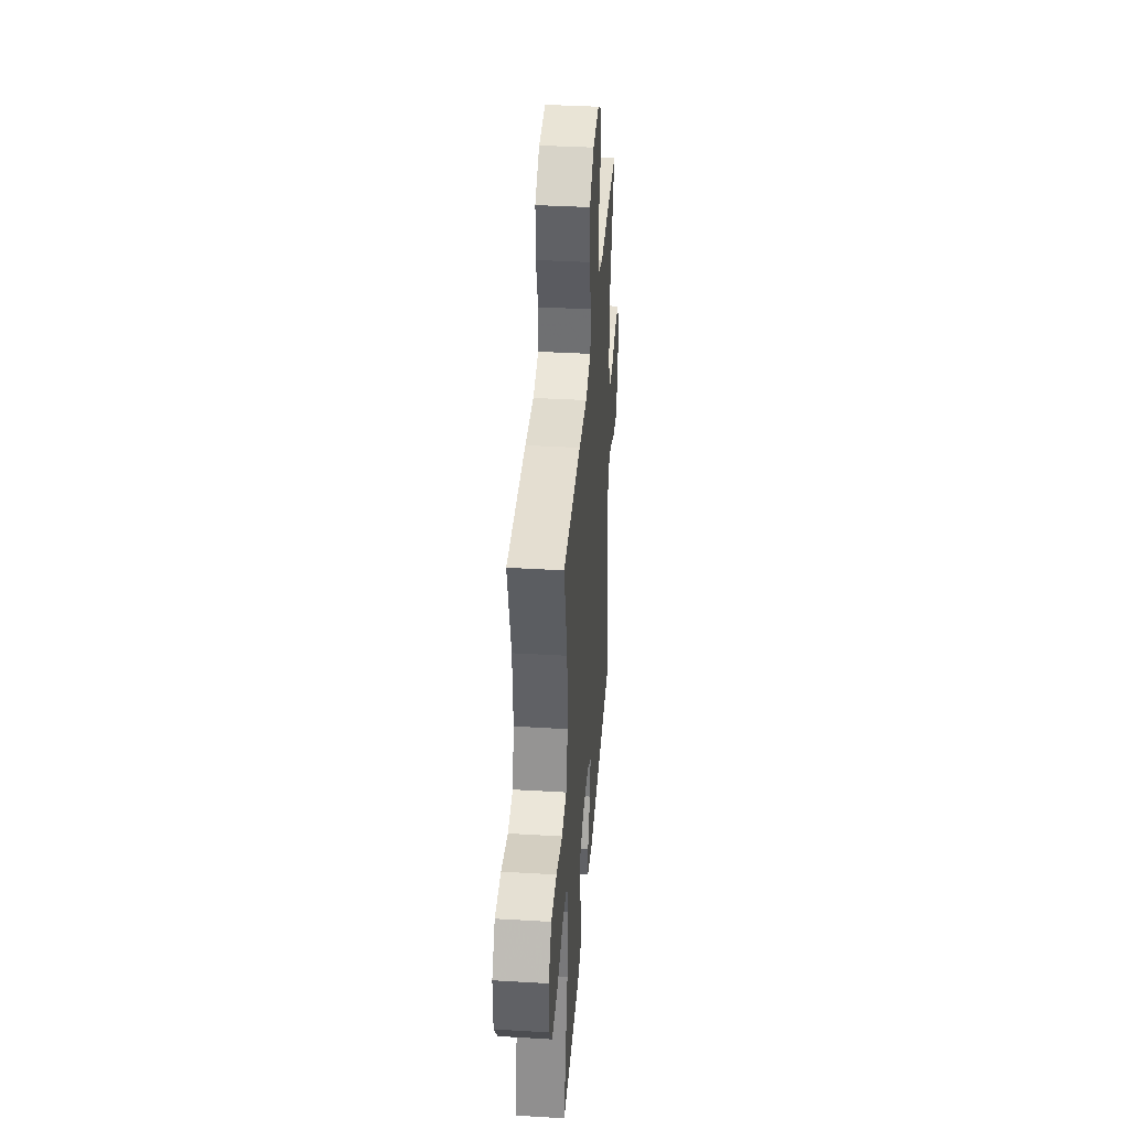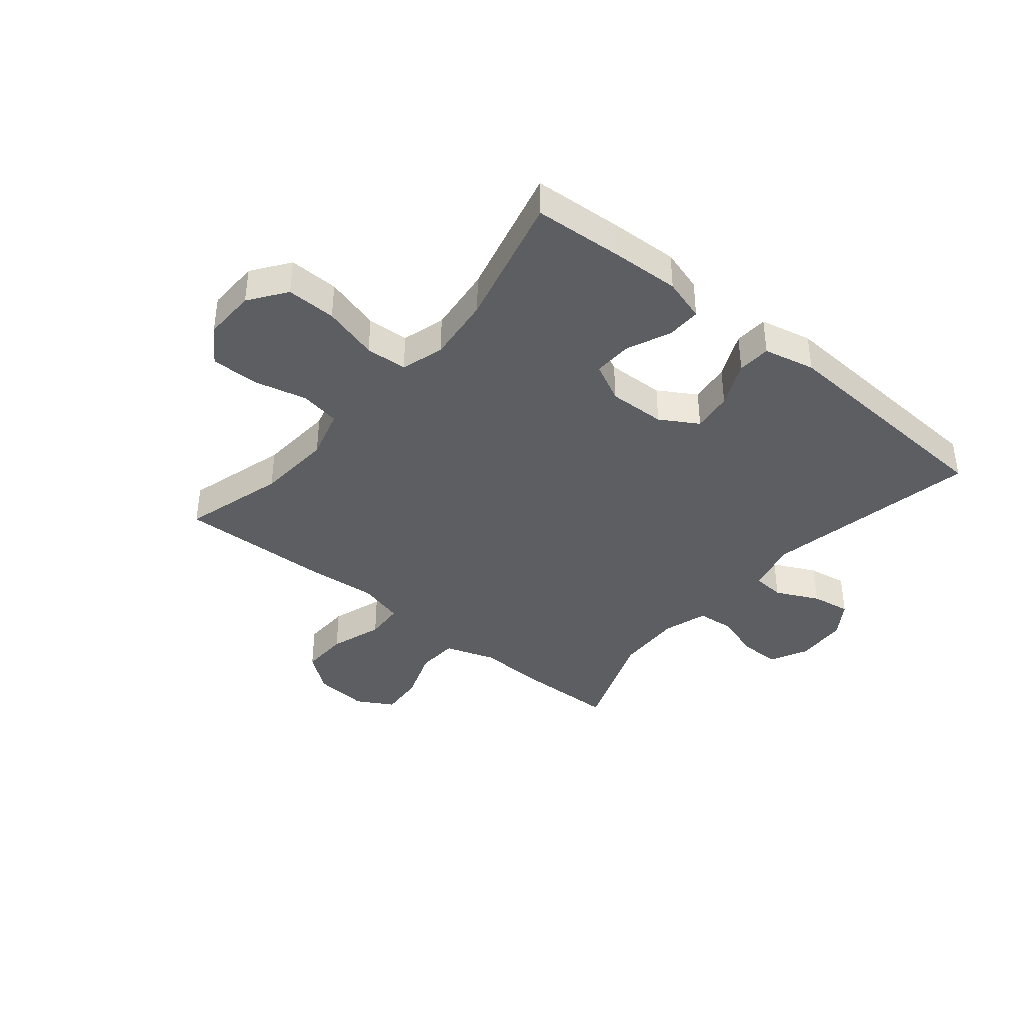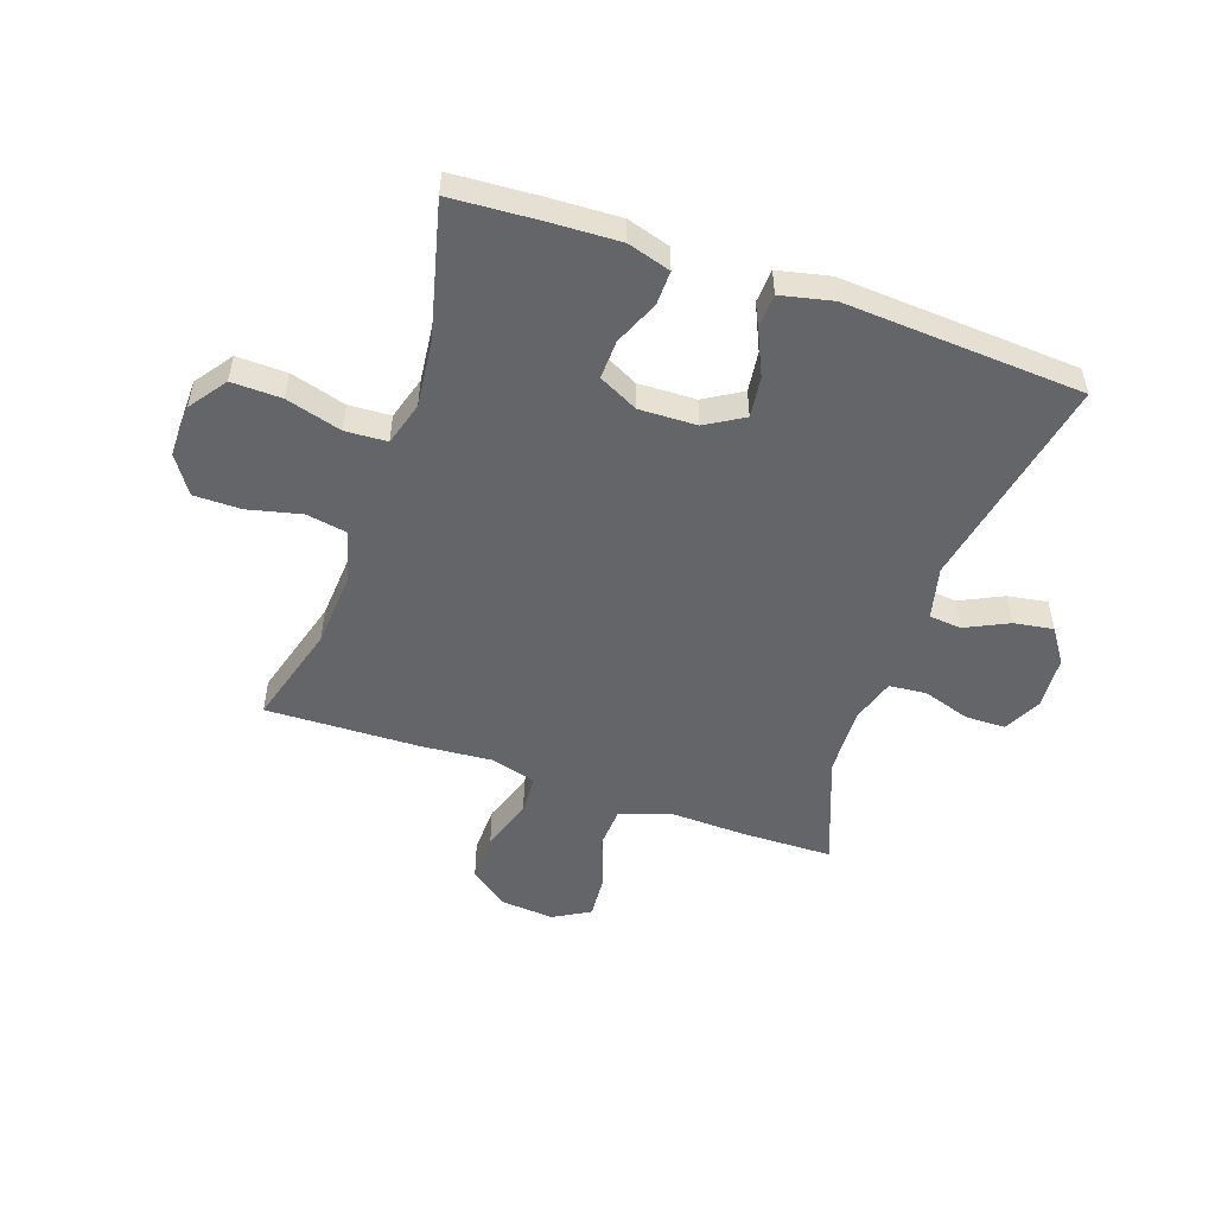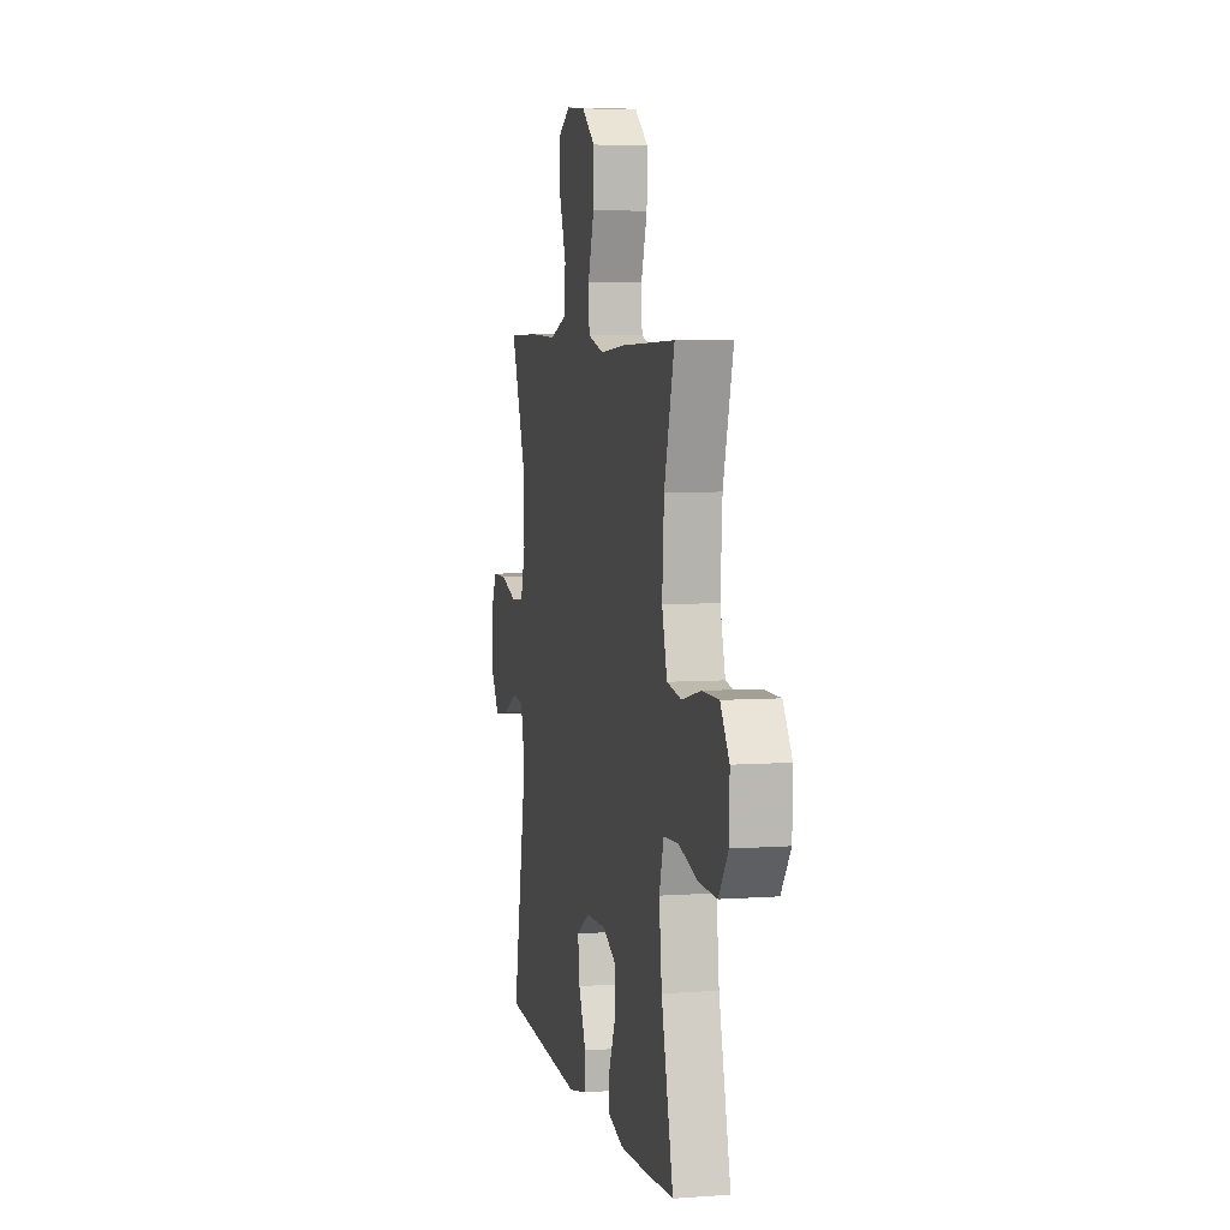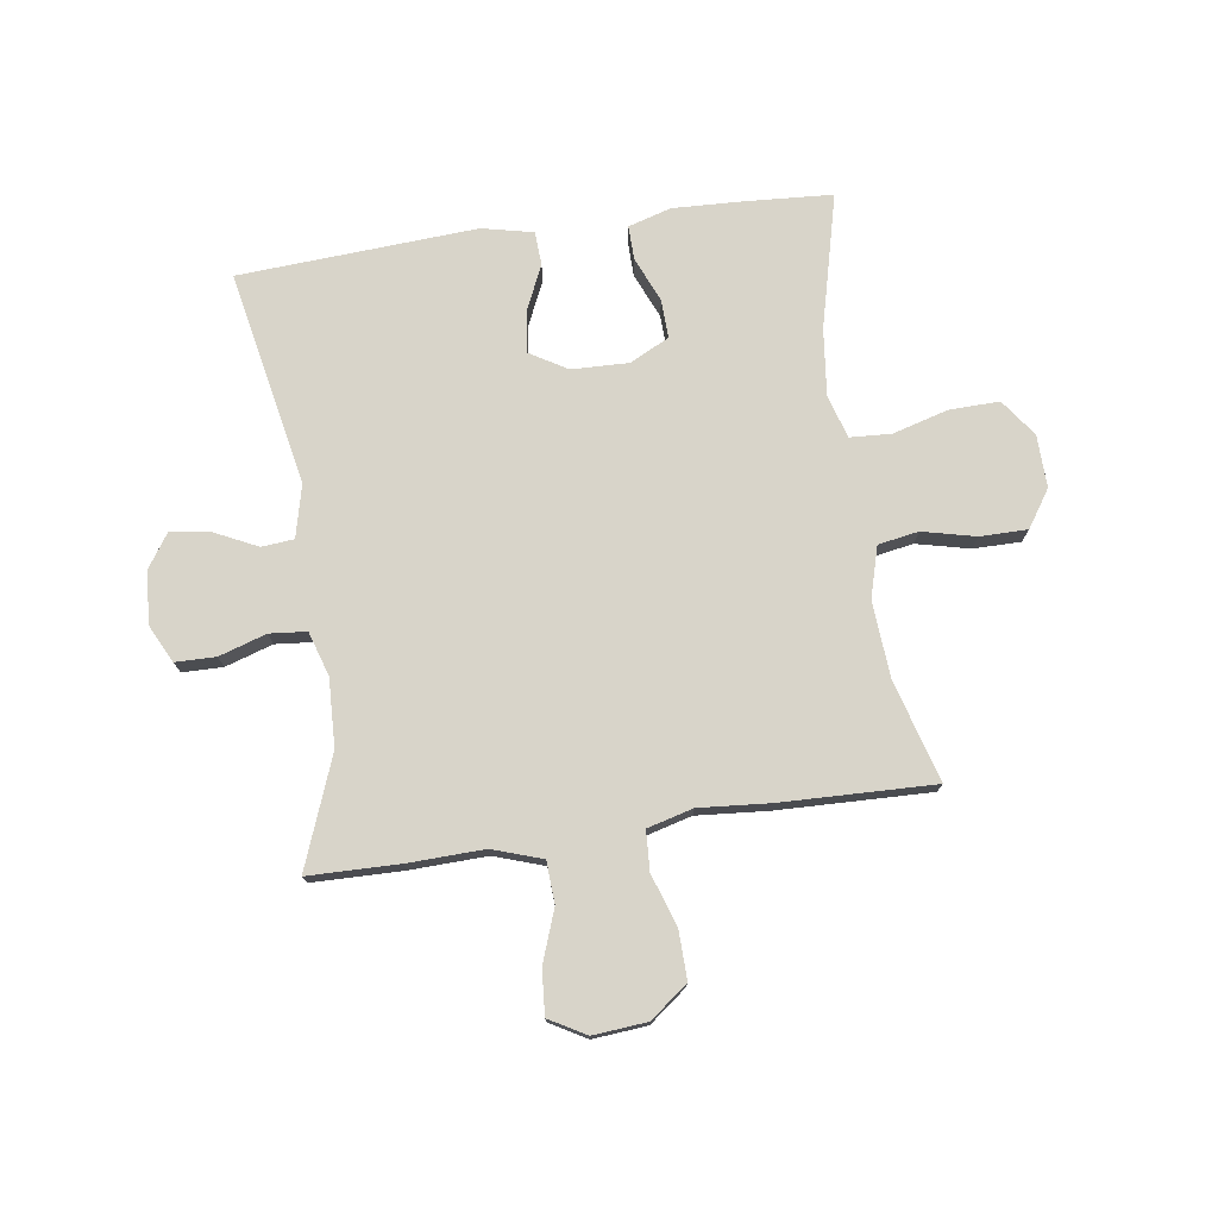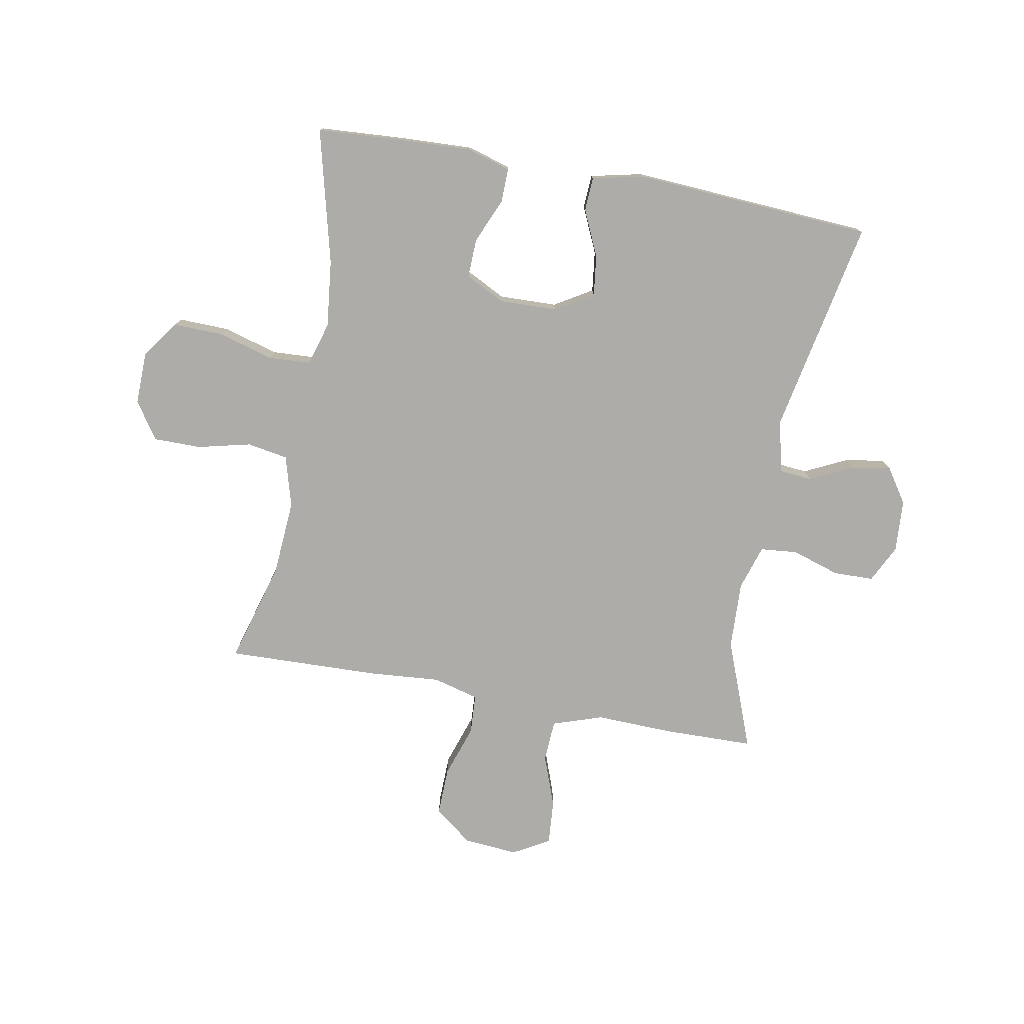
<metadata>
{"format":"obj","ext":"obj","renderer":"f3d","projection":"perspective","resolution":1024,"background":"white","views":[{"elev":38.1,"azim":94.3,"up":"+Z"},{"elev":-39.1,"azim":140.4,"up":"+Y"},{"elev":-51.6,"azim":160.8,"up":"+Y"},{"elev":5.8,"azim":77.5,"up":"+Z"},{"elev":75.3,"azim":-8.3,"up":"+Y"},{"elev":-76.9,"azim":169.5,"up":"+Y"}]}
</metadata>
<code>
v -0.5 0.07 -0.5
v -0.428 0.07 -0.128
v -0.45 0.07 -0.038
v -0.506 0.07 -0.033
v -0.58 0.07 -0.069
v -0.648 0.07 -0.08
v -0.688 0.07 -0.021
v -0.694 0.07 0.07
v -0.662 0.07 0.135
v -0.592 0.07 0.136
v -0.51 0.07 0.11
v -0.446 0.07 0.116
v -0.422 0.07 0.193
v -0.427 0.07 0.31
v -0.5 0.07 0.5
v -0.343 0.07 0.503
v -0.211 0.07 0.499
v -0.125 0.07 0.528
v -0.121 0.07 0.6
v -0.154 0.07 0.69
v -0.16 0.07 0.767
v -0.097 0.07 0.803
v -0.003 0.07 0.795
v 0.062 0.07 0.745
v 0.06 0.07 0.662
v 0.03 0.07 0.571
v 0.034 0.07 0.503
v 0.113 0.07 0.482
v 0.235 0.07 0.492
v 0.5 0.07 0.5
v 0.45 0.07 0.324
v 0.441 0.07 0.193
v 0.466 0.07 0.105
v 0.536 0.07 0.093
v 0.628 0.07 0.115
v 0.71 0.07 0.115
v 0.753 0.07 0.051
v 0.751 0.07 -0.04
v 0.705 0.07 -0.104
v 0.619 0.07 -0.102
v 0.523 0.07 -0.075
v 0.451 0.07 -0.079
v 0.429 0.07 -0.154
v 0.442 0.07 -0.269
v 0.5 0.07 -0.5
v 0.346 0.07 -0.51
v 0.228 0.07 -0.515
v 0.154 0.07 -0.493
v 0.155 0.07 -0.434
v 0.188 0.07 -0.357
v 0.19 0.07 -0.29
v 0.122 0.07 -0.256
v 0.023 0.07 -0.259
v -0.042 0.07 -0.298
v -0.033 0.07 -0.368
v 0.003 0.07 -0.447
v 0 0.07 -0.505
v -0.089 0.07 -0.525
v -0.5 0 -0.5
v -0.428 0 -0.128
v -0.45 0 -0.038
v -0.506 0 -0.033
v -0.58 0 -0.069
v -0.648 0 -0.08
v -0.688 0 -0.021
v -0.694 0 0.07
v -0.662 0 0.135
v -0.592 0 0.136
v -0.51 0 0.11
v -0.446 0 0.116
v -0.422 0 0.193
v -0.427 0 0.31
v -0.5 0 0.5
v -0.343 0 0.503
v -0.211 0 0.499
v -0.125 0 0.528
v -0.121 0 0.6
v -0.154 0 0.69
v -0.16 0 0.767
v -0.097 0 0.803
v -0.003 0 0.795
v 0.062 0 0.745
v 0.06 0 0.662
v 0.03 0 0.571
v 0.034 0 0.503
v 0.113 0 0.482
v 0.235 0 0.492
v 0.5 0 0.5
v 0.45 0 0.324
v 0.441 0 0.193
v 0.466 0 0.105
v 0.536 0 0.093
v 0.628 0 0.115
v 0.71 0 0.115
v 0.753 0 0.051
v 0.751 0 -0.04
v 0.705 0 -0.104
v 0.619 0 -0.102
v 0.523 0 -0.075
v 0.451 0 -0.079
v 0.429 0 -0.154
v 0.442 0 -0.269
v 0.5 0 -0.5
v 0.346 0 -0.51
v 0.228 0 -0.515
v 0.154 0 -0.493
v 0.155 0 -0.434
v 0.188 0 -0.357
v 0.19 0 -0.29
v 0.122 0 -0.256
v 0.023 0 -0.259
v -0.042 0 -0.298
v -0.033 0 -0.368
v 0.003 0 -0.447
v 0 0 -0.505
v -0.089 0 -0.525
f 55 56 57 58
f 54 55 58 1
f 53 54 1 2
f 52 53 2 3
f 47 48 49 50
f 47 50 51
f 44 45 46 47
f 43 44 47 51
f 42 43 51 52
f 38 39 40 41
f 38 41 42
f 37 38 42
f 34 35 36 37
f 33 34 37 42
f 32 33 42 52
f 28 29 30 31
f 27 28 31 32
f 23 24 25 26
f 23 26 27
f 22 23 27
f 19 20 21 22
f 18 19 22 27
f 17 18 27 32
f 14 15 16 17
f 13 14 17 32
f 8 9 10 11
f 8 11 12
f 7 8 12
f 4 5 6 7
f 4 7 12
f 3 4 12
f 13 32 52
f 3 12 13 52
f 116 115 114 113
f 59 116 113 112
f 60 59 112 111
f 61 60 111 110
f 108 107 106 105
f 109 108 105
f 105 104 103 102
f 109 105 102 101
f 110 109 101 100
f 99 98 97 96
f 100 99 96
f 100 96 95
f 95 94 93 92
f 100 95 92 91
f 110 100 91 90
f 89 88 87 86
f 90 89 86 85
f 84 83 82 81
f 85 84 81
f 85 81 80
f 80 79 78 77
f 85 80 77 76
f 90 85 76 75
f 75 74 73 72
f 90 75 72 71
f 69 68 67 66
f 70 69 66
f 70 66 65
f 65 64 63 62
f 70 65 62
f 70 62 61
f 110 90 71
f 110 71 70 61
f 1 59 60 2
f 2 60 61 3
f 3 61 62 4
f 4 62 63 5
f 5 63 64 6
f 6 64 65 7
f 7 65 66 8
f 8 66 67 9
f 9 67 68 10
f 10 68 69 11
f 11 69 70 12
f 12 70 71 13
f 13 71 72 14
f 14 72 73 15
f 15 73 74 16
f 16 74 75 17
f 17 75 76 18
f 18 76 77 19
f 19 77 78 20
f 20 78 79 21
f 21 79 80 22
f 22 80 81 23
f 23 81 82 24
f 24 82 83 25
f 25 83 84 26
f 26 84 85 27
f 27 85 86 28
f 28 86 87 29
f 29 87 88 30
f 30 88 89 31
f 31 89 90 32
f 32 90 91 33
f 33 91 92 34
f 34 92 93 35
f 35 93 94 36
f 36 94 95 37
f 37 95 96 38
f 38 96 97 39
f 39 97 98 40
f 40 98 99 41
f 41 99 100 42
f 42 100 101 43
f 43 101 102 44
f 44 102 103 45
f 45 103 104 46
f 46 104 105 47
f 47 105 106 48
f 48 106 107 49
f 49 107 108 50
f 50 108 109 51
f 51 109 110 52
f 52 110 111 53
f 53 111 112 54
f 54 112 113 55
f 55 113 114 56
f 56 114 115 57
f 57 115 116 58
f 58 116 59 1

</code>
